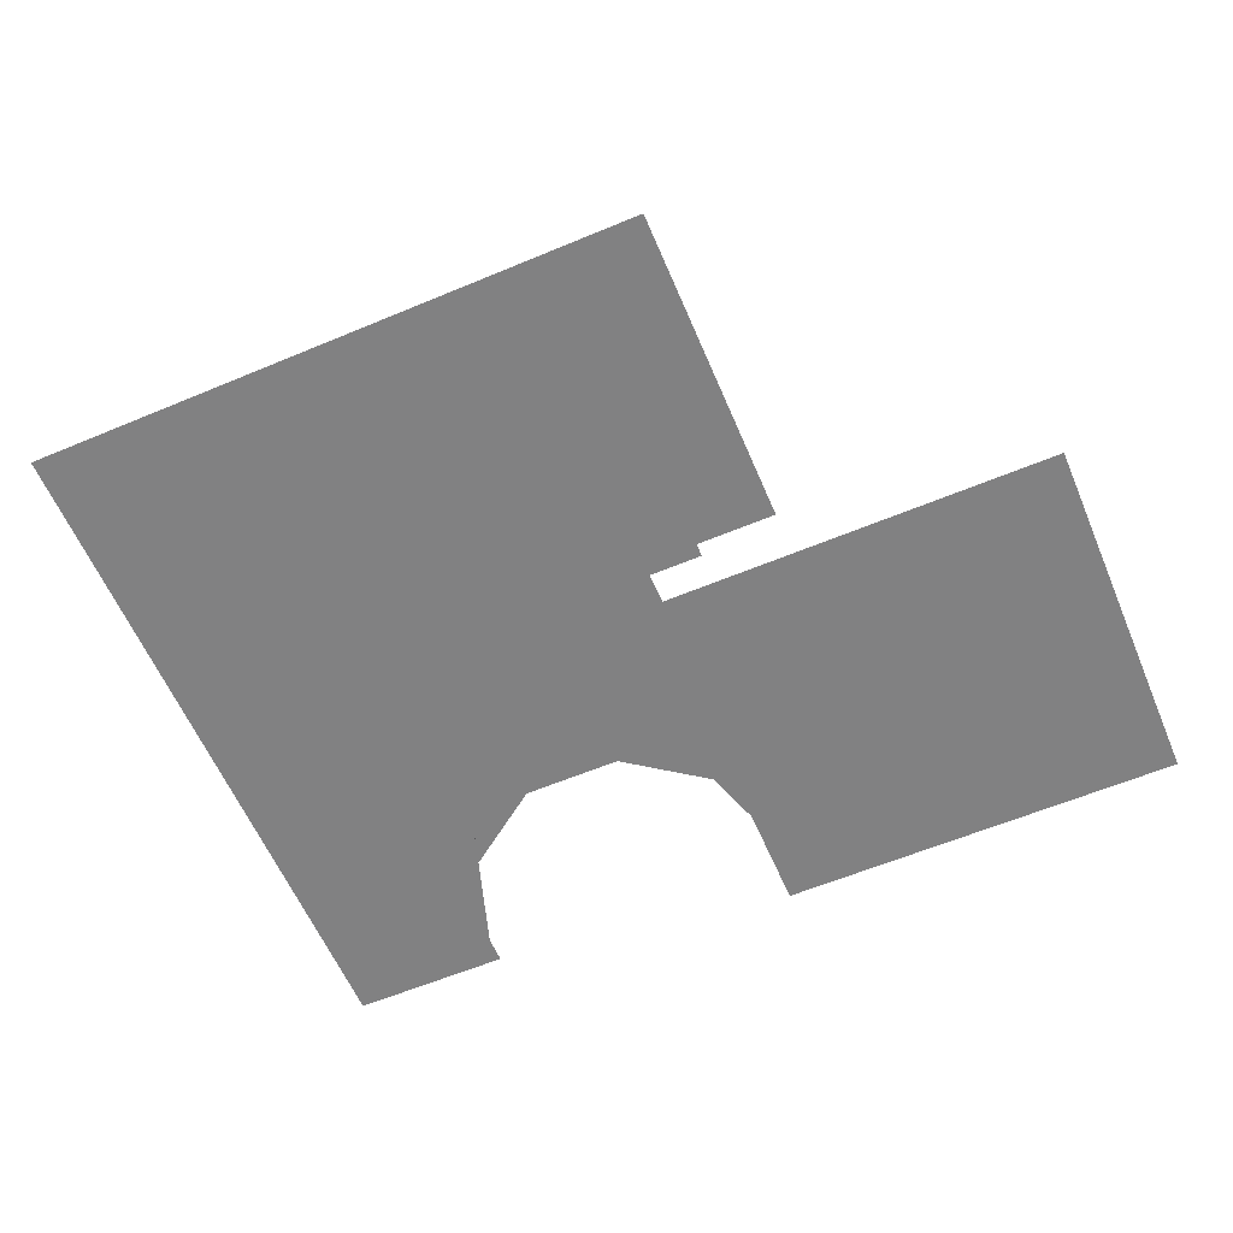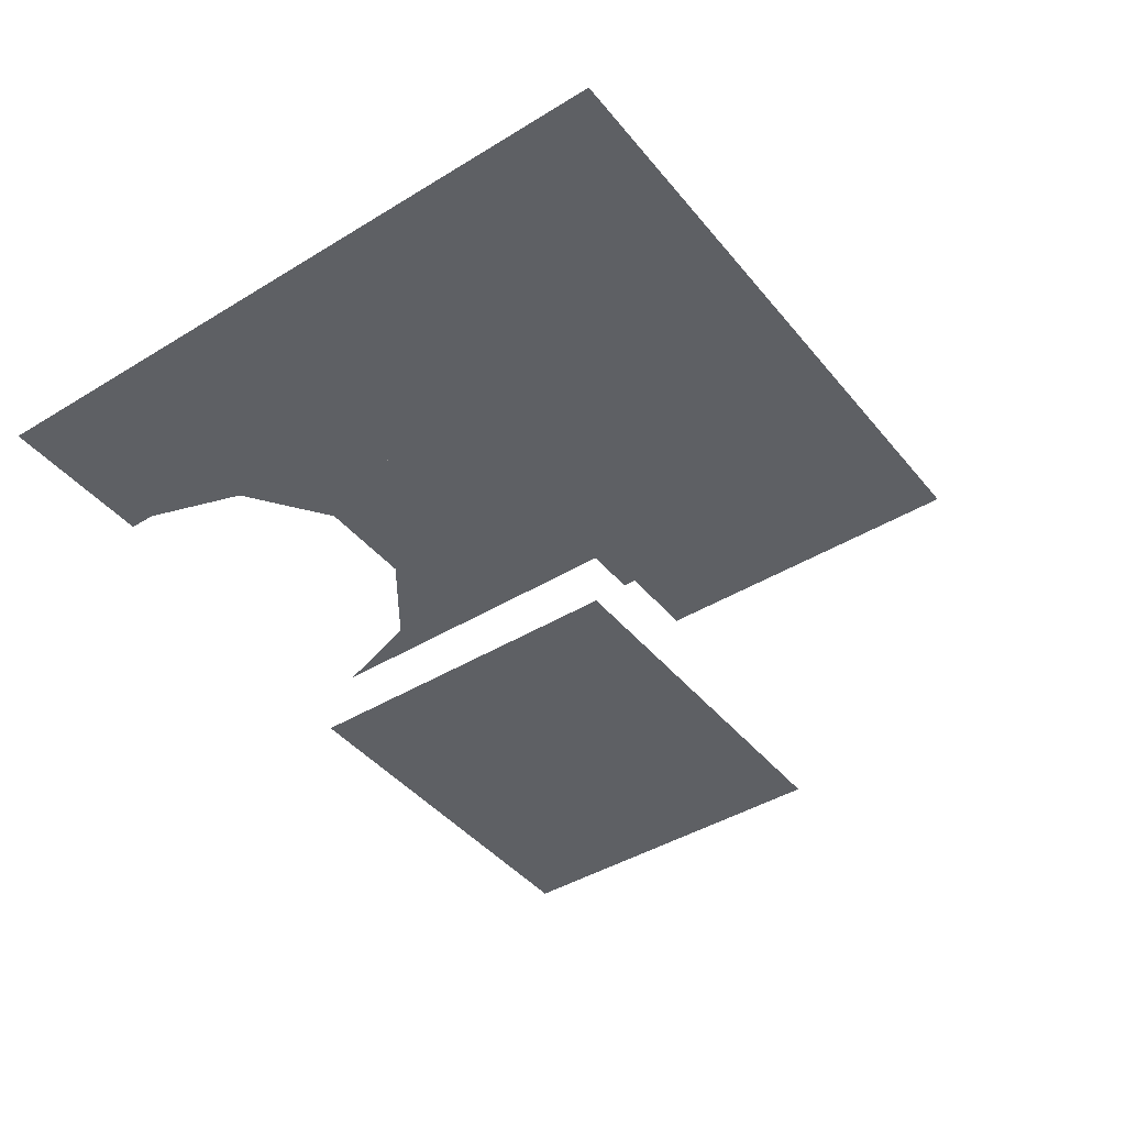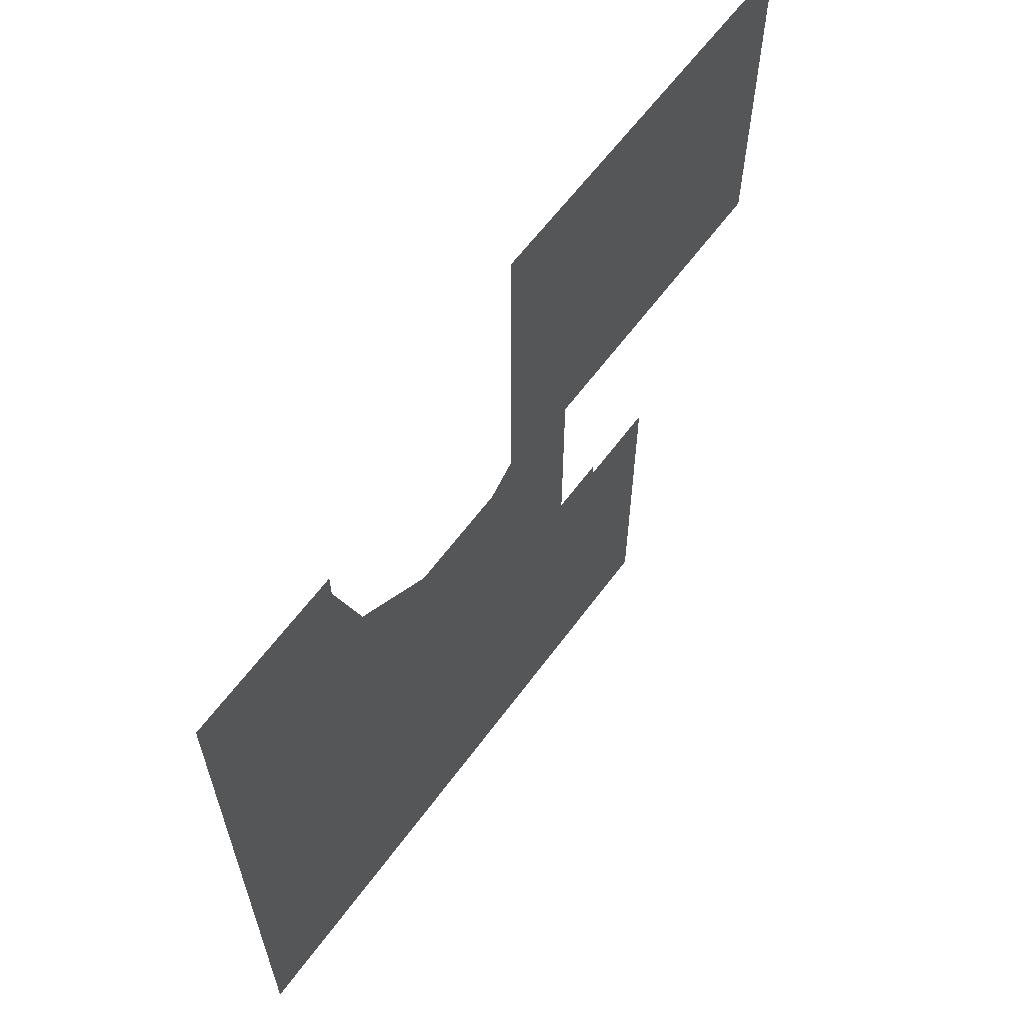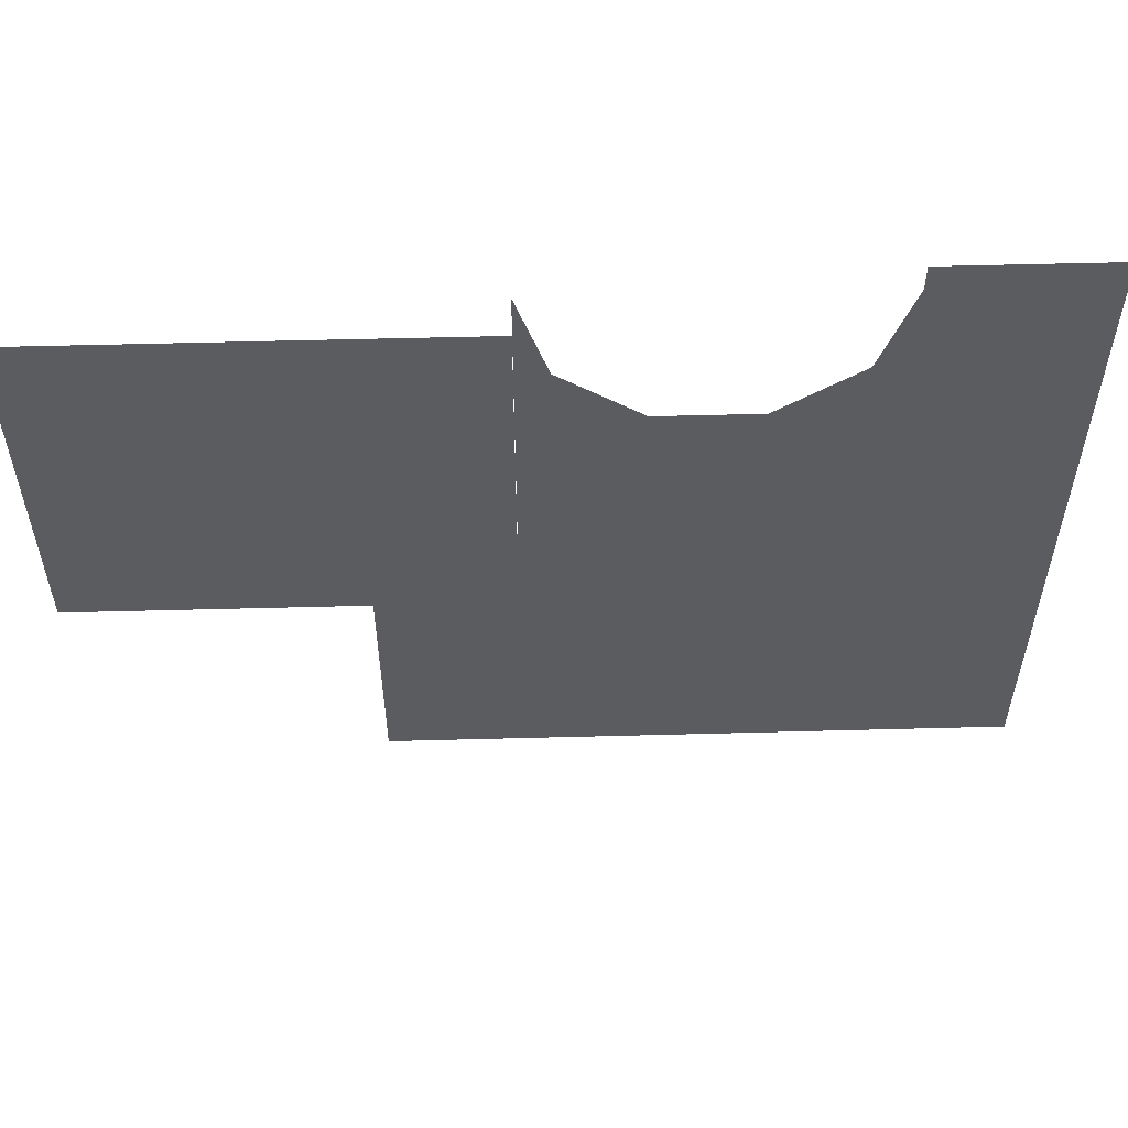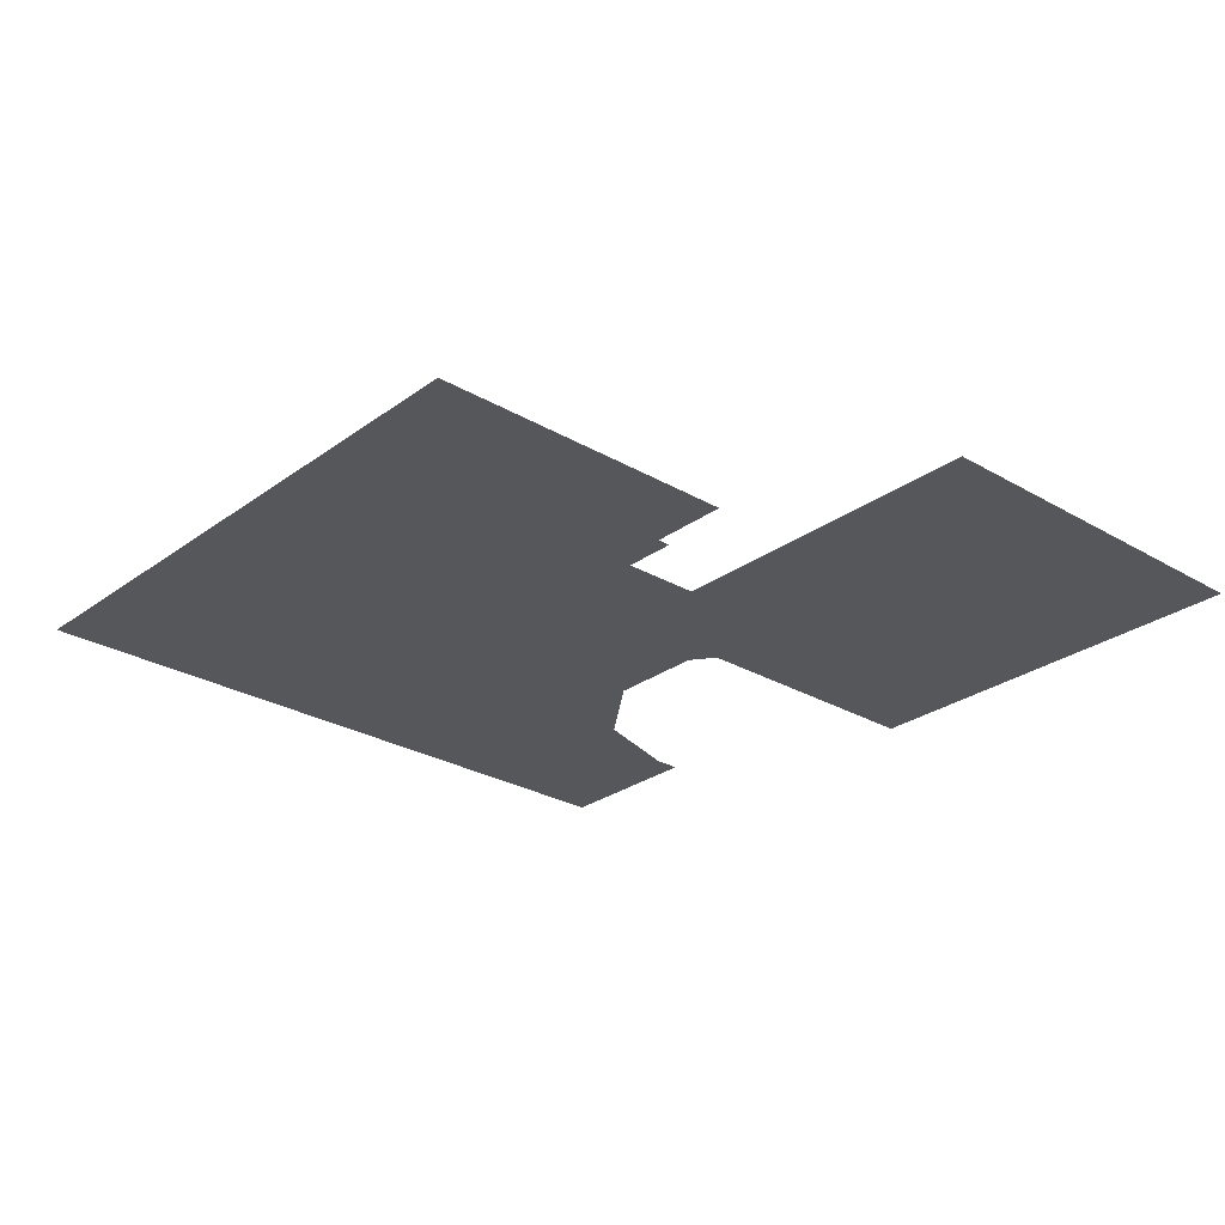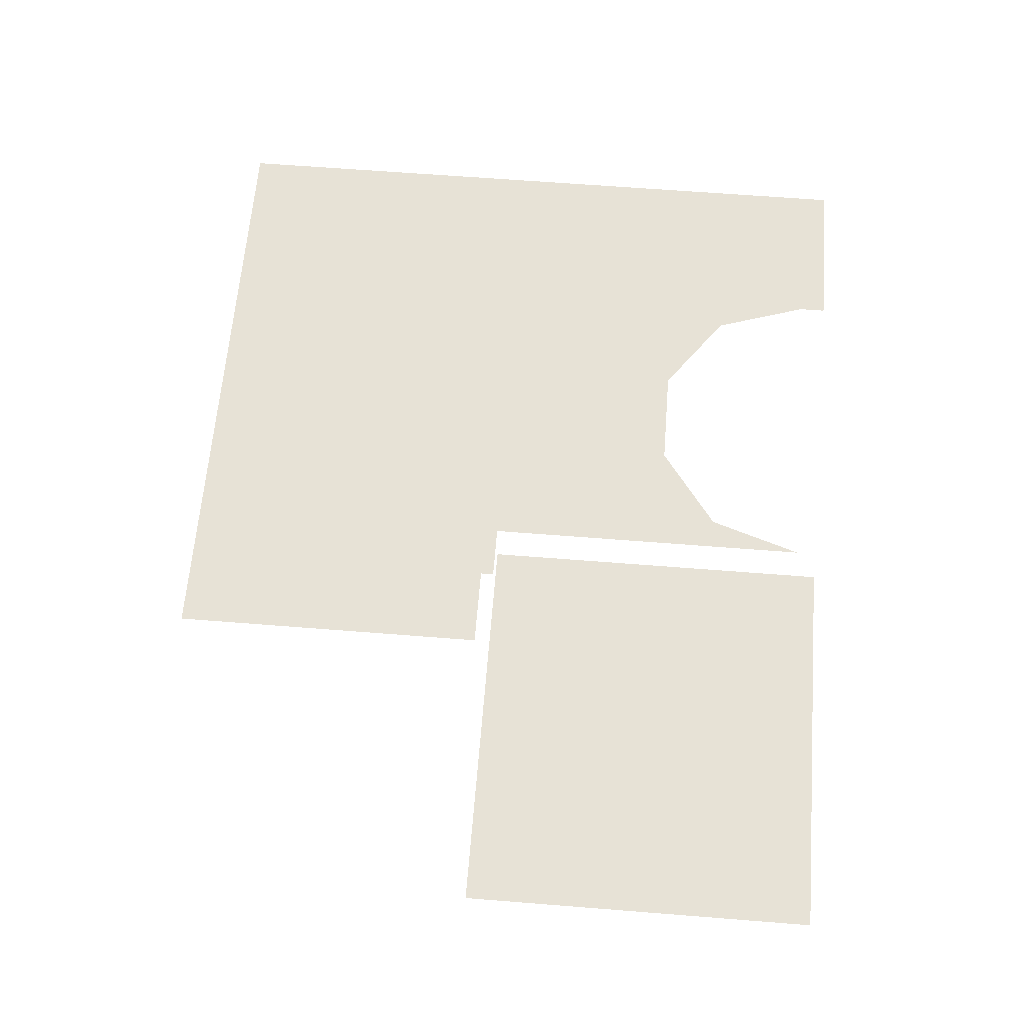
<metadata>
{"format":"obj","ext":"obj","renderer":"f3d","projection":"perspective","resolution":1024,"background":"white","views":[{"elev":-60.5,"azim":-156.9,"up":"+Y"},{"elev":-42.9,"azim":126.0,"up":"+Y"},{"elev":61.9,"azim":126.3,"up":"+Z"},{"elev":55.4,"azim":-1.6,"up":"+Z"},{"elev":-27.2,"azim":-131.9,"up":"+Y"},{"elev":63.2,"azim":-85.4,"up":"+Y"}]}
</metadata>
<code>
v -44 1644 -2256
v -44 1644 -2440
v -68 1644 -2440
v -68 1644 -2256
v -44 1644 -2256
v -68 1644 -2440
v 334.3 1680 -2363
v 345.7 1680 -2328
v 364 1680 -2272
v 316 1680 -2420
v 334.3 1680 -2363
v 364 1680 -2272
v 309.4 1680 -2440
v 316 1680 -2420
v 364 1680 -2272
v 460 1680 -2440
v 309.4 1680 -2440
v 364 1680 -2272
v 460 1680 -2256
v 460 1680 -2440
v 364 1680 -2272
v 369.2 1680 -2256
v 460 1680 -2256
v 364 1680 -2272
v 172 1680 -2272
v 190.3 1680 -2328
v 226.6 1680 -2440
v 172 1680 -2440
v 172 1680 -2272
v 226.6 1680 -2440
v 238.3 1680 -2363
v 316 1680 -2420
v 309.4 1680 -2440
v 190.3 1680 -2328
v 238.3 1680 -2363
v 309.4 1680 -2440
v 226.6 1680 -2440
v 190.3 1680 -2328
v 309.4 1680 -2440
v 238.3 1680 -2363
v 297.7 1680 -2363
v 334.3 1680 -2363
v 316 1680 -2420
v 238.3 1680 -2363
v 334.3 1680 -2363
v 334.3 1680 -2363
v 297.7 1680 -2363
v 345.7 1680 -2328
v 364 1680 -2256
v 369.2 1680 -2256
v 364 1680 -2272
v 172 1644 -2256
v 172 1644 -2440
v -44 1644 -2440
v -44 1644 -2256
v 172 1644 -2256
v -44 1644 -2440
v 172 1680 -2456
v 231.8 1680 -2456
v 304.2 1680 -2456
v 172 1680 -2472
v 172 1680 -2456
v 304.2 1680 -2456
v 460 1680 -2472
v 172 1680 -2472
v 304.2 1680 -2456
v 460 1680 -2456
v 460 1680 -2472
v 304.2 1680 -2456
v 460 1680 -2456
v 304.2 1680 -2456
v 309.4 1680 -2440
v 460 1680 -2440
v 460 1680 -2456
v 309.4 1680 -2440
v 172 1680 -2440
v 226.6 1680 -2440
v 231.8 1680 -2456
v 172 1680 -2456
v 172 1680 -2440
v 231.8 1680 -2456
v 226.6 1680 -2440
v 309.4 1680 -2440
v 304.2 1680 -2456
v 231.8 1680 -2456
v 226.6 1680 -2440
v 304.2 1680 -2456
v -68 1644 -2472
v -68 1644 -2440
v -44 1644 -2440
v 140 1644 -2472
v -68 1644 -2472
v -44 1644 -2440
v 172 1644 -2472
v 140 1644 -2472
v -44 1644 -2440
v 172 1644 -2440
v 172 1644 -2472
v -44 1644 -2440
v 460 1680 -2672
v 140 1680 -2672
v 140 1680 -2480
v 460 1680 -2472
v 460 1680 -2672
v 140 1680 -2480
v 172 1680 -2472
v 460 1680 -2472
v 140 1680 -2480
v 140 1680 -2472
v 172 1680 -2472
v 140 1680 -2480
v 92 1680 -2672
v 92 1680 -2480
v 140 1680 -2480
v 140 1680 -2672
v 92 1680 -2672
v 140 1680 -2480
f 1 2 3
f 4 5 6
f 7 8 9
f 10 11 12
f 13 14 15
f 16 17 18
f 19 20 21
f 22 23 24
f 25 26 27
f 28 29 30
f 31 32 33
f 34 35 36
f 37 38 39
f 40 41 42
f 43 44 45
f 46 47 48
f 49 50 51
f 52 53 54
f 55 56 57
f 58 59 60
f 61 62 63
f 64 65 66
f 67 68 69
f 70 71 72
f 73 74 75
f 76 77 78
f 79 80 81
f 82 83 84
f 85 86 87
f 88 89 90
f 91 92 93
f 94 95 96
f 97 98 99
f 100 101 102
f 103 104 105
f 106 107 108
f 109 110 111
f 112 113 114
f 115 116 117

</code>
